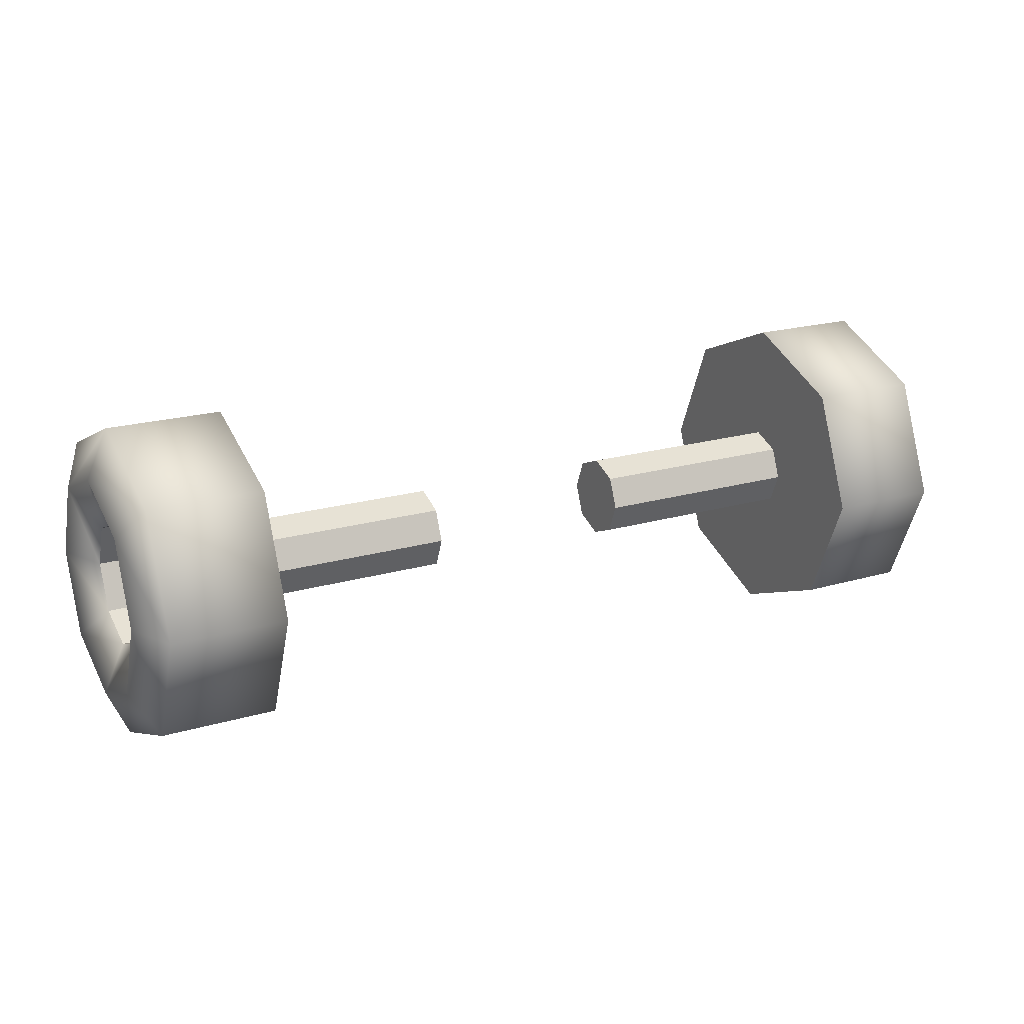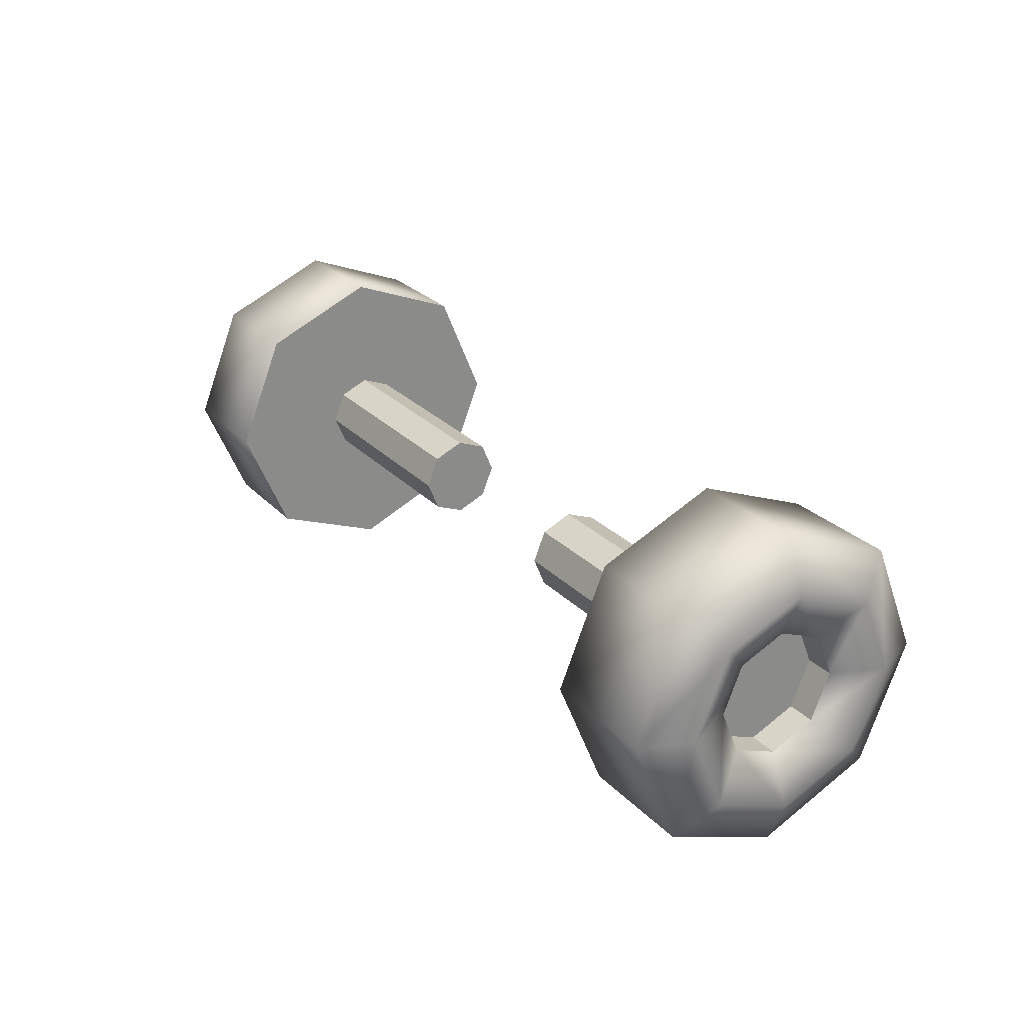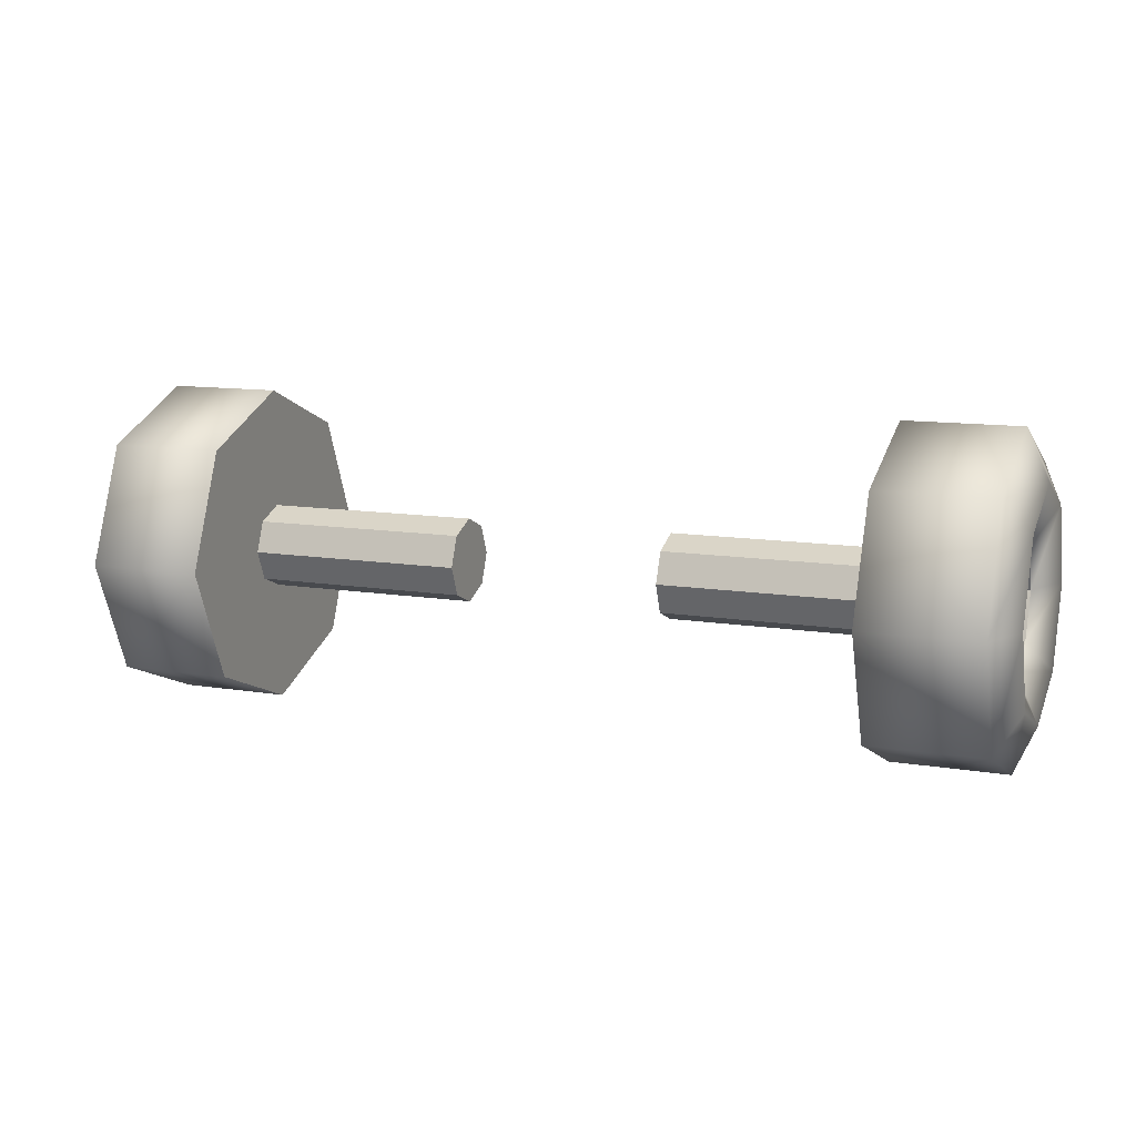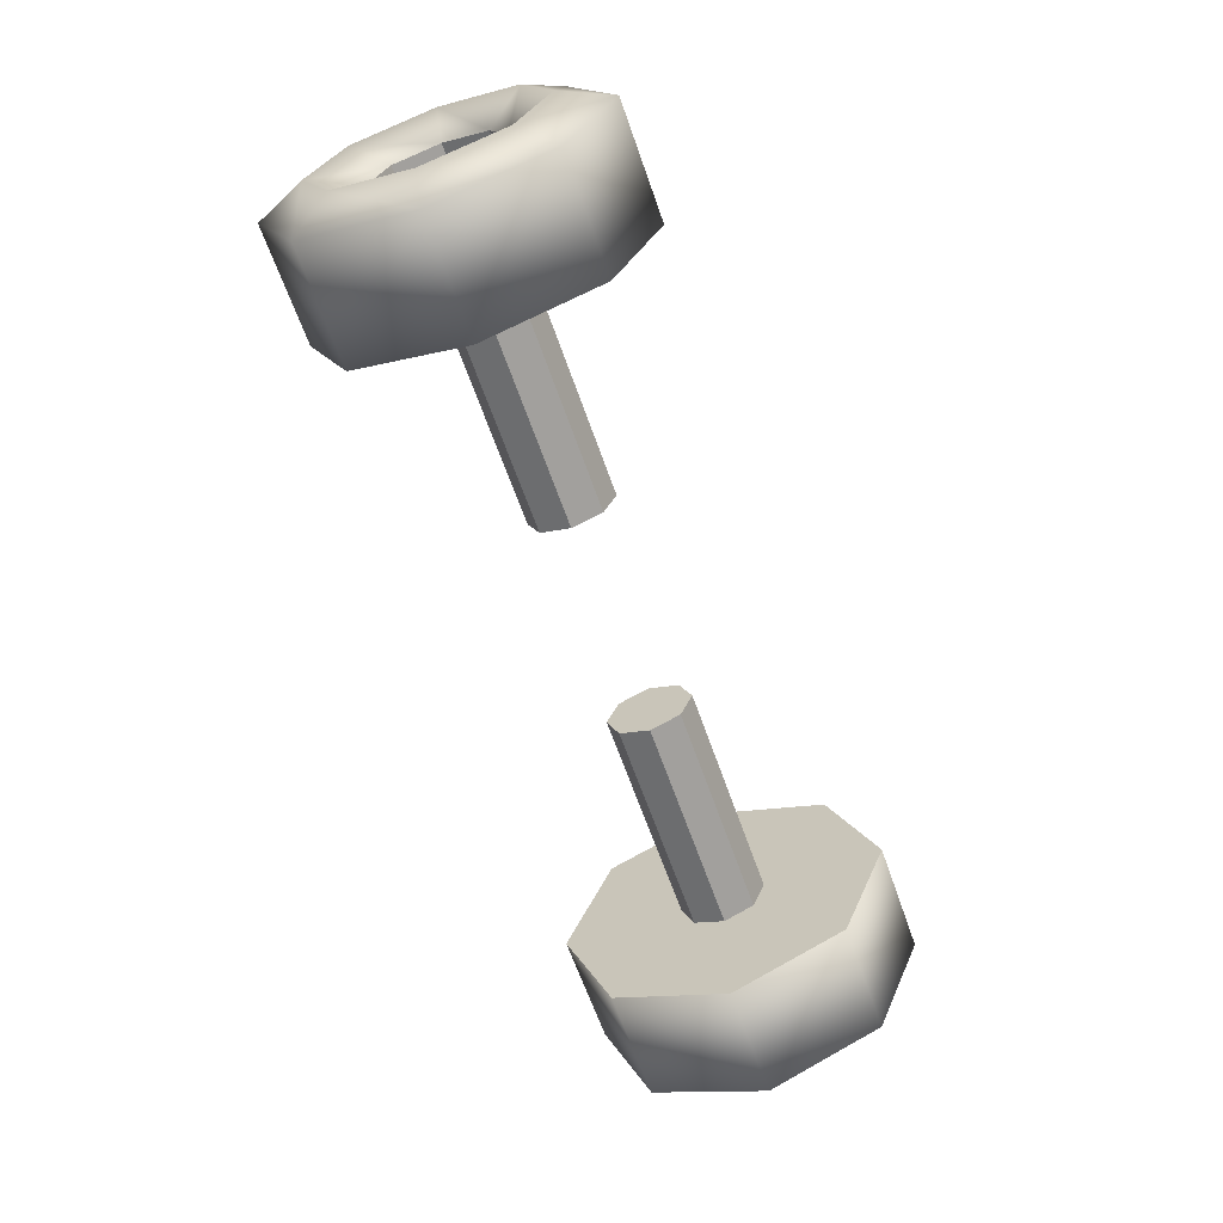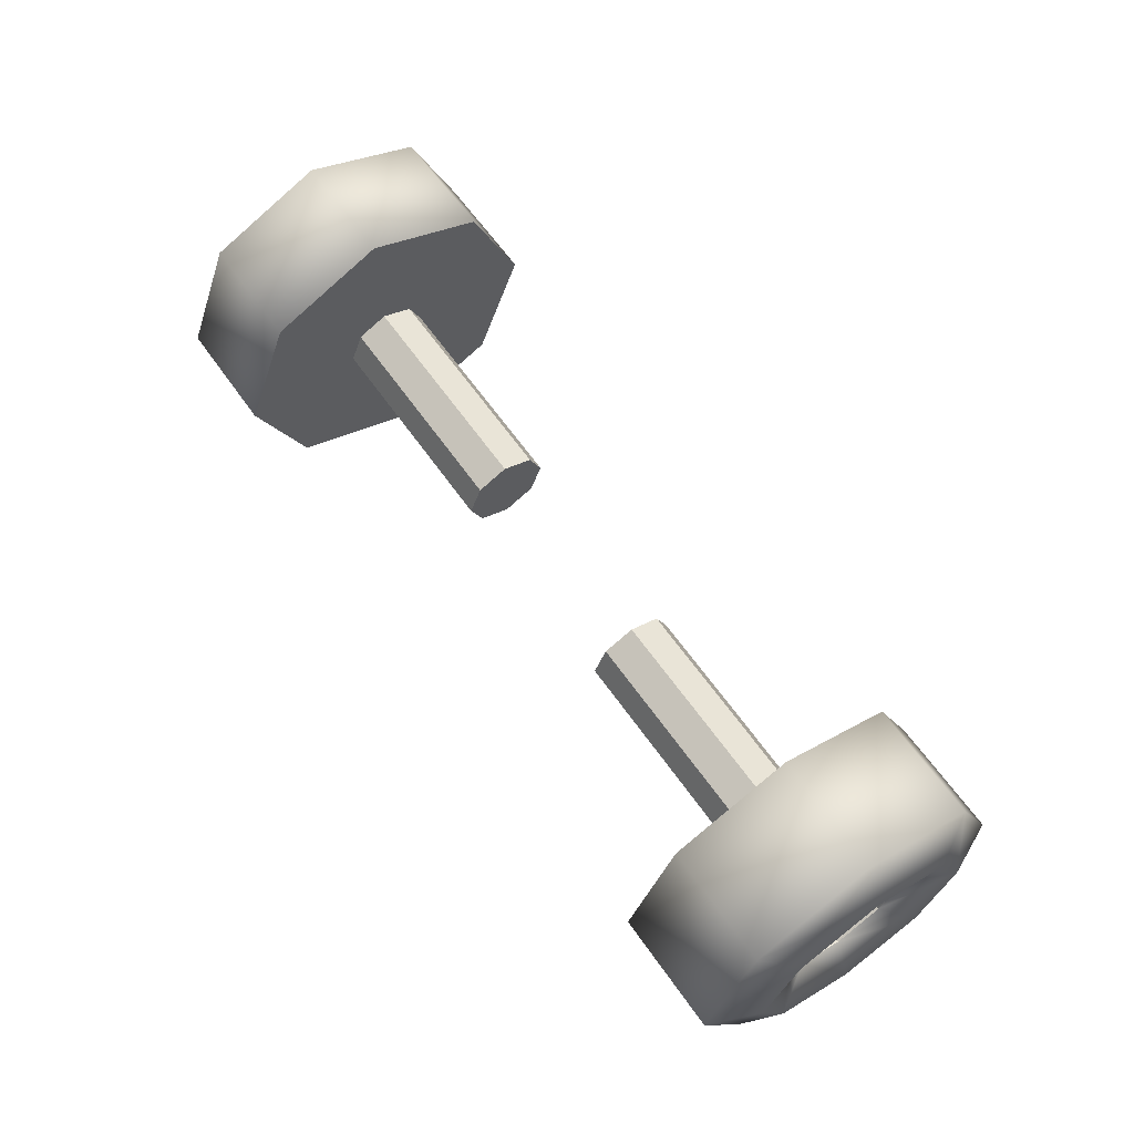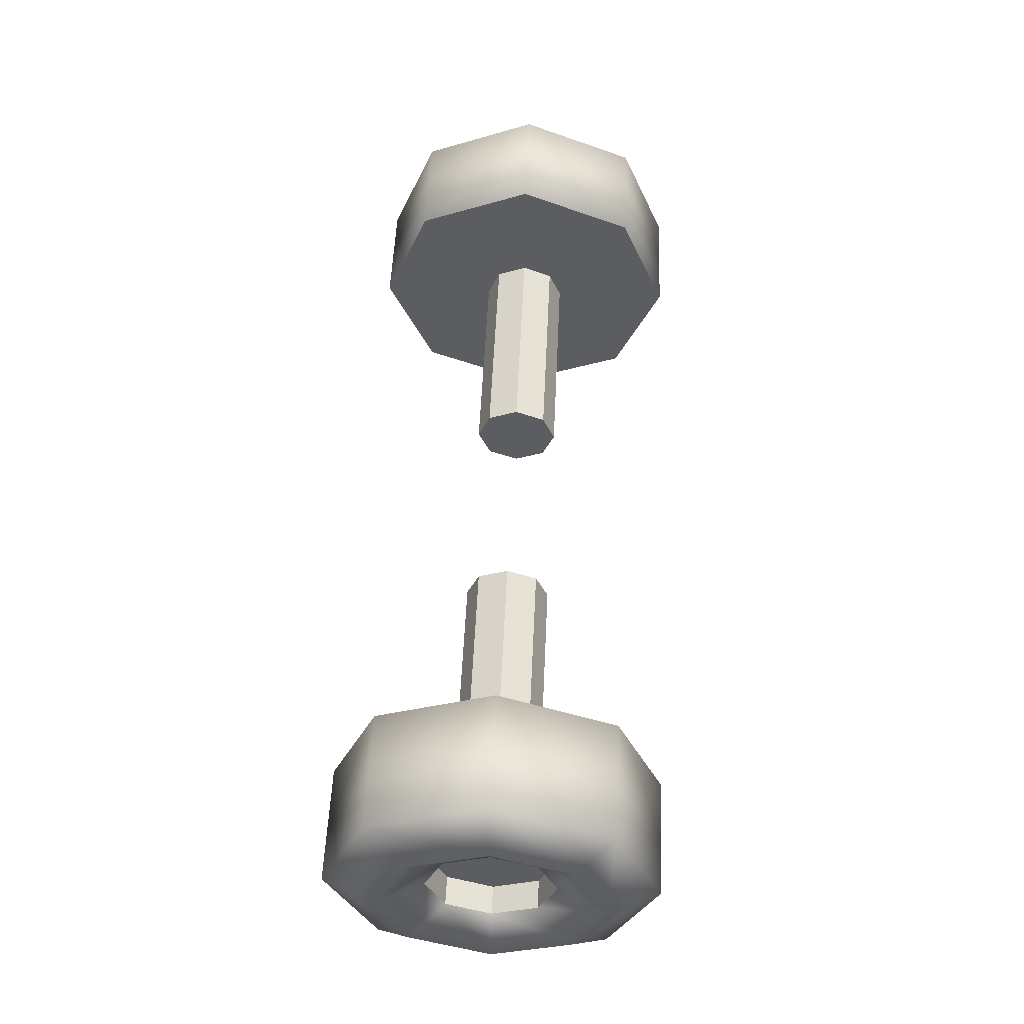
<metadata>
{"format":"obj","ext":"obj","renderer":"f3d","projection":"perspective","resolution":1024,"background":"white","views":[{"elev":20.2,"azim":151.8,"up":"+Y"},{"elev":26.8,"azim":-123.4,"up":"+Z"},{"elev":11.5,"azim":-158.3,"up":"+Z"},{"elev":-65.1,"azim":-70.6,"up":"+Z"},{"elev":63.8,"azim":-125.2,"up":"+Y"},{"elev":54.0,"azim":-87.4,"up":"+Z"}]}
</metadata>
<code>
o front_wheels_Cube.004
v 0.7042 0 -0.0917
v 0.953 -0 -0.1377
v 0.7042 -0.06484 -0.06484
v 0.953 -0.09734 -0.09734
v 0.7042 -0.0917 0
v 0.953 -0.1377 0
v 0.7042 -0.06484 0.06484
v 0.953 -0.09734 0.09734
v 0.7042 -0 0.0917
v 0.953 -0 0.1377
v 0.7042 0.06484 0.06484
v 0.953 0.09734 0.09734
v 0.7042 0.0917 0
v 0.953 0.1377 0
v 0.7042 0.06484 -0.06484
v 0.953 0.09734 -0.09734
v 0.7042 -0 -0.3501
v 0.7042 -0.2475 -0.2475
v 0.7042 -0.3501 0
v 0.7042 -0.2475 0.2475
v 0.7042 -0 0.3501
v 0.7042 0.2475 0.2475
v 0.7042 0.3501 0
v 0.7042 0.2475 -0.2475
v 0.2303 0 -0.0917
v 0.2303 -0.06484 -0.06484
v 0.2303 -0.0917 0
v 0.2303 -0.06484 0.06484
v 0.2303 -0 0.0917
v 0.2303 0.06484 0.06484
v 0.2303 0.0917 0
v 0.2303 0.06484 -0.06484
v 0.953 -0.2475 -0.2475
v 0.953 -0 -0.3501
v 0.953 -0.3501 0
v 0.953 -0.2475 0.2475
v 0.953 -0 0.3501
v 0.953 0.2475 0.2475
v 0.953 0.3501 0
v 0.953 0.2475 -0.2475
v 0.8916 -0.09734 -0.09734
v 0.8916 -0 -0.1377
v 0.8916 -0.1377 0
v 0.8916 -0.09734 0.09734
v 0.8916 -0 0.1377
v 0.8916 0.09734 0.09734
v 0.8916 0.1377 0
v 0.8916 0.09734 -0.09734
v 0.9999 -0 -0.2439
v 0.9999 -0.1724 -0.1724
v 0.9999 -0.2439 0
v 0.9999 -0.1724 0.1724
v 0.9999 -0 0.2439
v 0.9999 0.1724 0.1724
v 0.9999 0.2439 0
v 0.9999 0.1724 -0.1724
v -0.7042 0 -0.0917
v -0.953 -0 -0.1377
v -0.7042 -0.06484 -0.06484
v -0.953 -0.09734 -0.09734
v -0.7042 -0.0917 0
v -0.953 -0.1377 0
v -0.7042 -0.06484 0.06484
v -0.953 -0.09734 0.09734
v -0.7042 -0 0.0917
v -0.953 -0 0.1377
v -0.7042 0.06484 0.06484
v -0.953 0.09734 0.09734
v -0.7042 0.0917 0
v -0.953 0.1377 0
v -0.7042 0.06484 -0.06484
v -0.953 0.09734 -0.09734
v -0.7042 -0 -0.3501
v -0.7042 -0.2475 -0.2475
v -0.7042 -0.3501 0
v -0.7042 -0.2475 0.2475
v -0.7042 -0 0.3501
v -0.7042 0.2475 0.2475
v -0.7042 0.3501 0
v -0.7042 0.2475 -0.2475
v -0.2303 0 -0.0917
v -0.2303 -0.06484 -0.06484
v -0.2303 -0.0917 0
v -0.2303 -0.06484 0.06484
v -0.2303 -0 0.0917
v -0.2303 0.06484 0.06484
v -0.2303 0.0917 0
v -0.2303 0.06484 -0.06484
v -0.953 -0.2475 -0.2475
v -0.953 -0 -0.3501
v -0.953 -0.3501 0
v -0.953 -0.2475 0.2475
v -0.953 -0 0.3501
v -0.953 0.2475 0.2475
v -0.953 0.3501 0
v -0.953 0.2475 -0.2475
v -0.8916 -0.09734 -0.09734
v -0.8916 -0 -0.1377
v -0.8916 -0.1377 0
v -0.8916 -0.09734 0.09734
v -0.8916 -0 0.1377
v -0.8916 0.09734 0.09734
v -0.8916 0.1377 0
v -0.8916 0.09734 -0.09734
v -0.9999 -0 -0.2439
v -0.9999 -0.1724 -0.1724
v -0.9999 -0.2439 0
v -0.9999 -0.1724 0.1724
v -0.9999 -0 0.2439
v -0.9999 0.1724 0.1724
v -0.9999 0.2439 0
v -0.9999 0.1724 -0.1724
f 2 16 48 42
f 13 15 32 31
f 3 1 17 18
f 5 3 18 19
f 7 5 19 20
f 9 7 20 21
f 11 9 21 22
f 13 11 22 23
f 15 13 23 24
f 1 15 24 17
f 25 26 27 28 29 30 31 32
f 9 11 30 29
f 5 7 28 27
f 1 3 26 25
f 15 1 25 32
f 11 13 31 30
f 7 9 29 28
f 3 5 27 26
f 41 42 48 47 46 45 44 43
f 14 12 46 47
f 10 8 44 45
f 6 4 41 43
f 16 14 47 48
f 12 10 45 46
f 8 6 43 44
f 4 2 42 41
f 58 98 104 72
f 69 87 88 71
f 59 74 73 57
f 61 75 74 59
f 63 76 75 61
f 65 77 76 63
f 67 78 77 65
f 69 79 78 67
f 71 80 79 69
f 57 73 80 71
f 81 88 87 86 85 84 83 82
f 65 85 86 67
f 61 83 84 63
f 57 81 82 59
f 71 88 81 57
f 67 86 87 69
f 63 84 85 65
f 59 82 83 61
f 97 99 100 101 102 103 104 98
f 70 103 102 68
f 66 101 100 64
f 62 99 97 60
f 72 104 103 70
f 68 102 101 66
f 64 100 99 62
f 60 97 98 58
f 17 34 33 18
f 18 33 35 19
f 19 35 36 20
f 20 36 37 21
f 21 37 38 22
f 22 38 39 23
f 23 39 40 24
f 24 40 34 17
f 49 50 33 34
f 50 51 35 33
f 51 52 36 35
f 52 53 37 36
f 53 54 38 37
f 54 55 39 38
f 55 56 40 39
f 56 49 34 40
f 16 2 49 56
f 14 16 56 55
f 12 14 55 54
f 10 12 54 53
f 8 10 53 52
f 6 8 52 51
f 4 6 51 50
f 2 4 50 49
f 73 74 89 90
f 74 75 91 89
f 75 76 92 91
f 76 77 93 92
f 77 78 94 93
f 78 79 95 94
f 79 80 96 95
f 80 73 90 96
f 105 90 89 106
f 106 89 91 107
f 107 91 92 108
f 108 92 93 109
f 109 93 94 110
f 110 94 95 111
f 111 95 96 112
f 112 96 90 105
f 72 112 105 58
f 70 111 112 72
f 68 110 111 70
f 66 109 110 68
f 64 108 109 66
f 62 107 108 64
f 60 106 107 62
f 58 105 106 60

</code>
